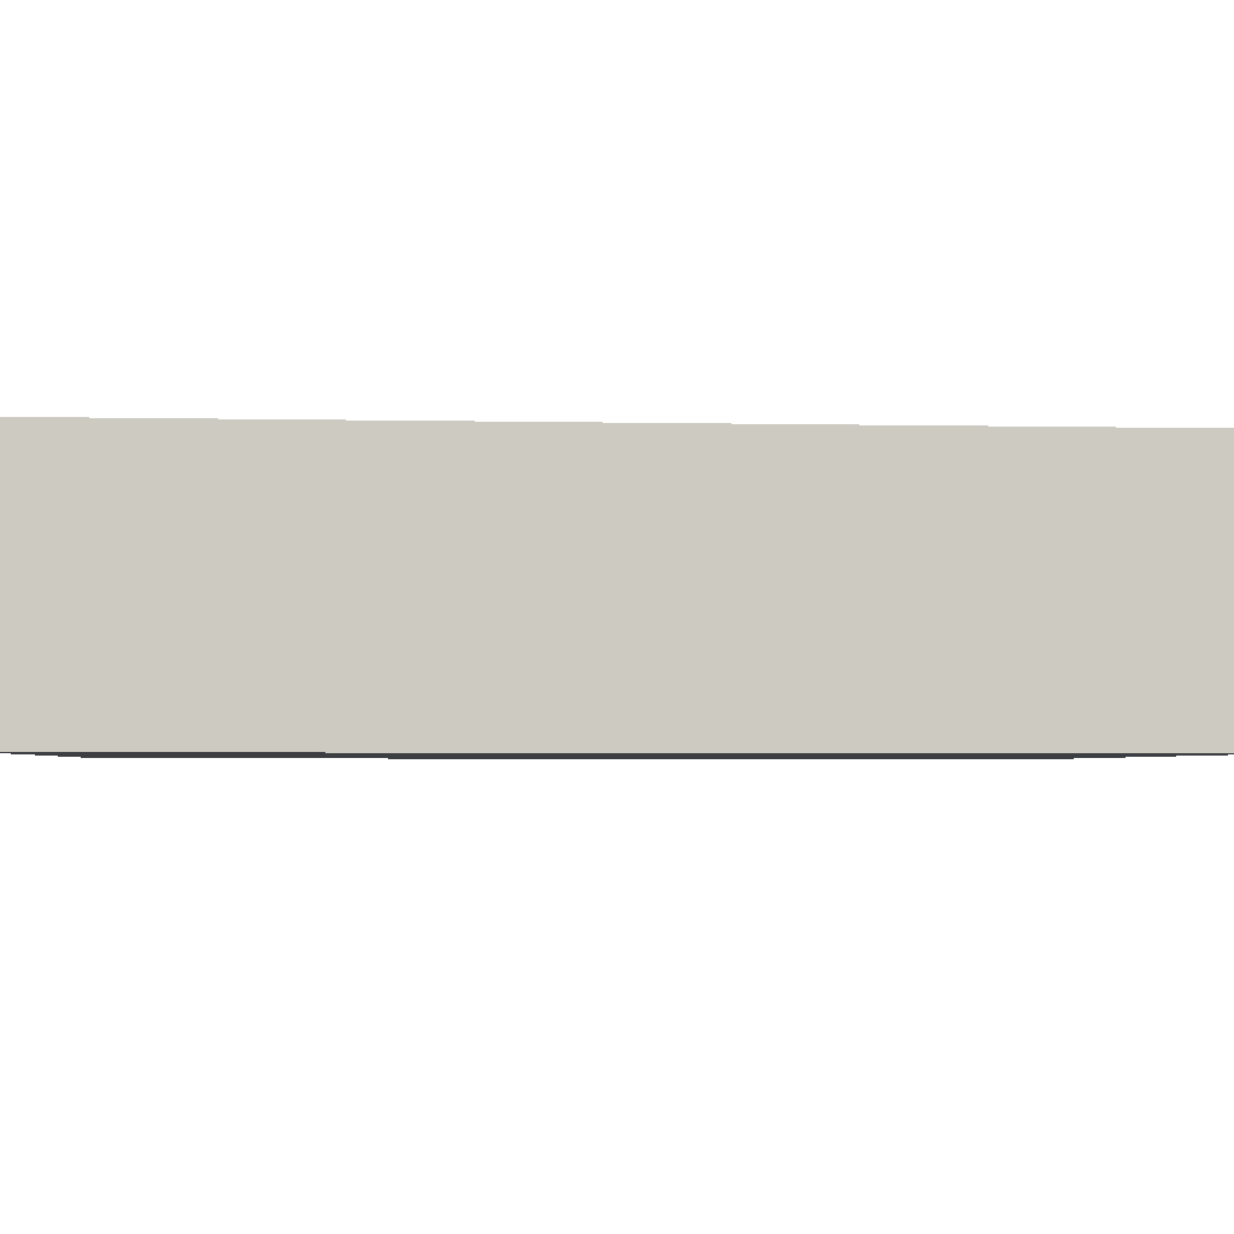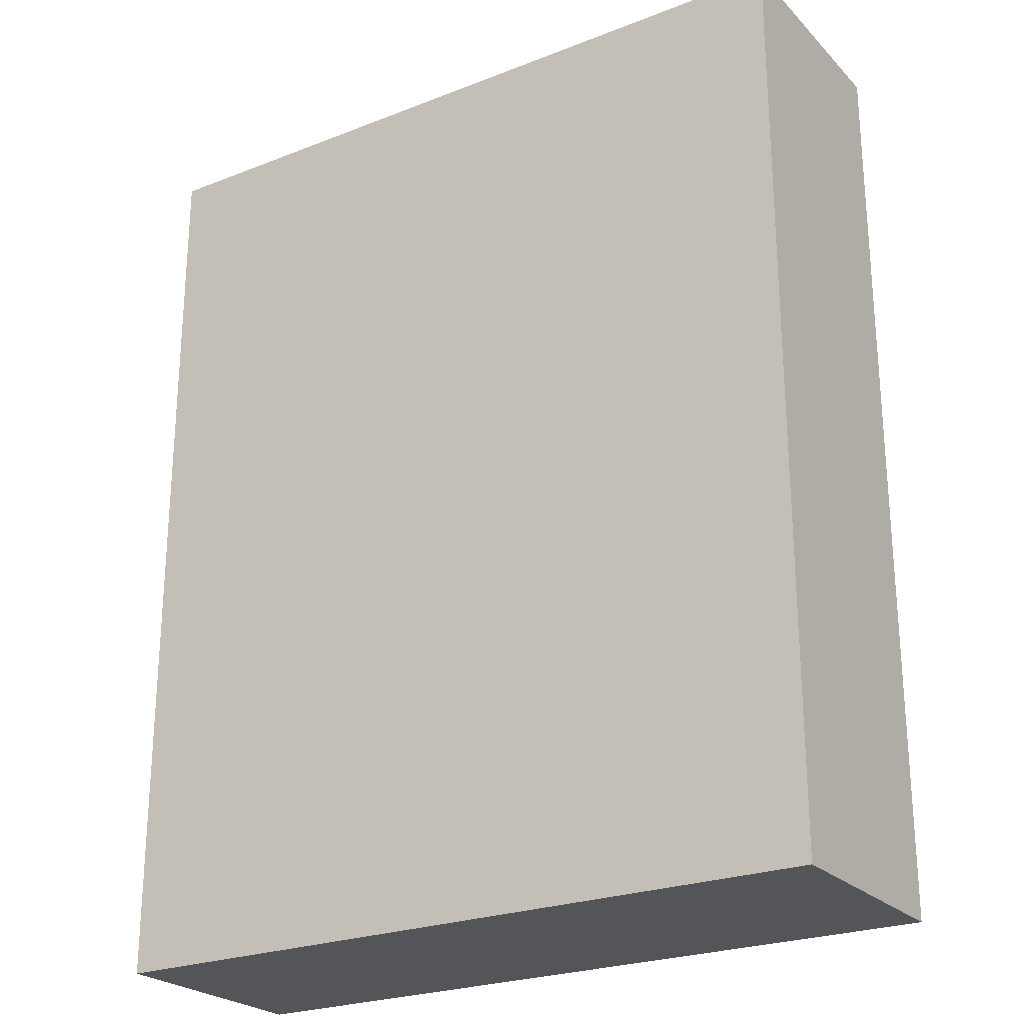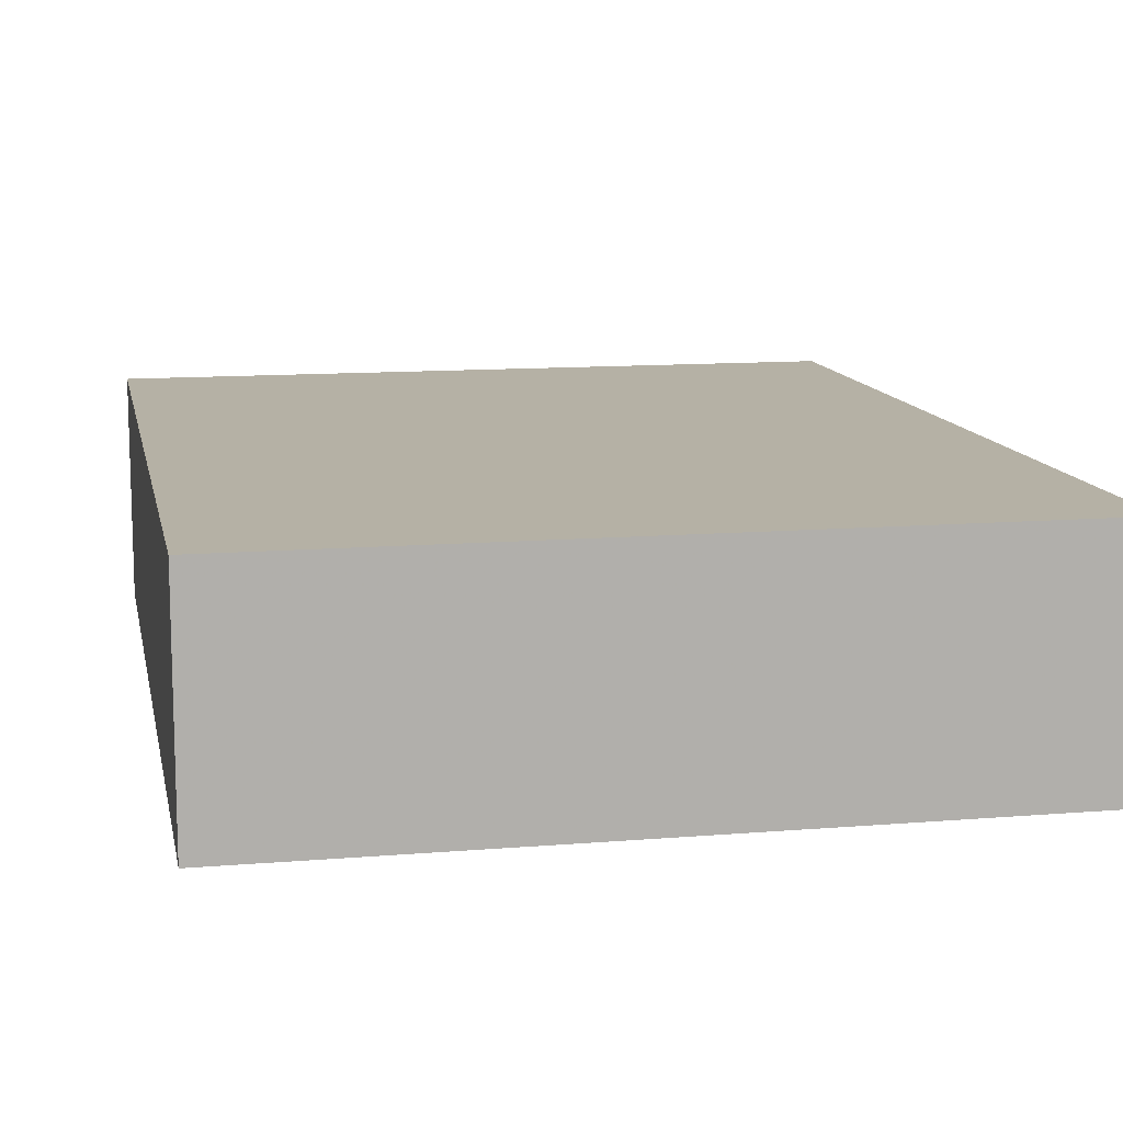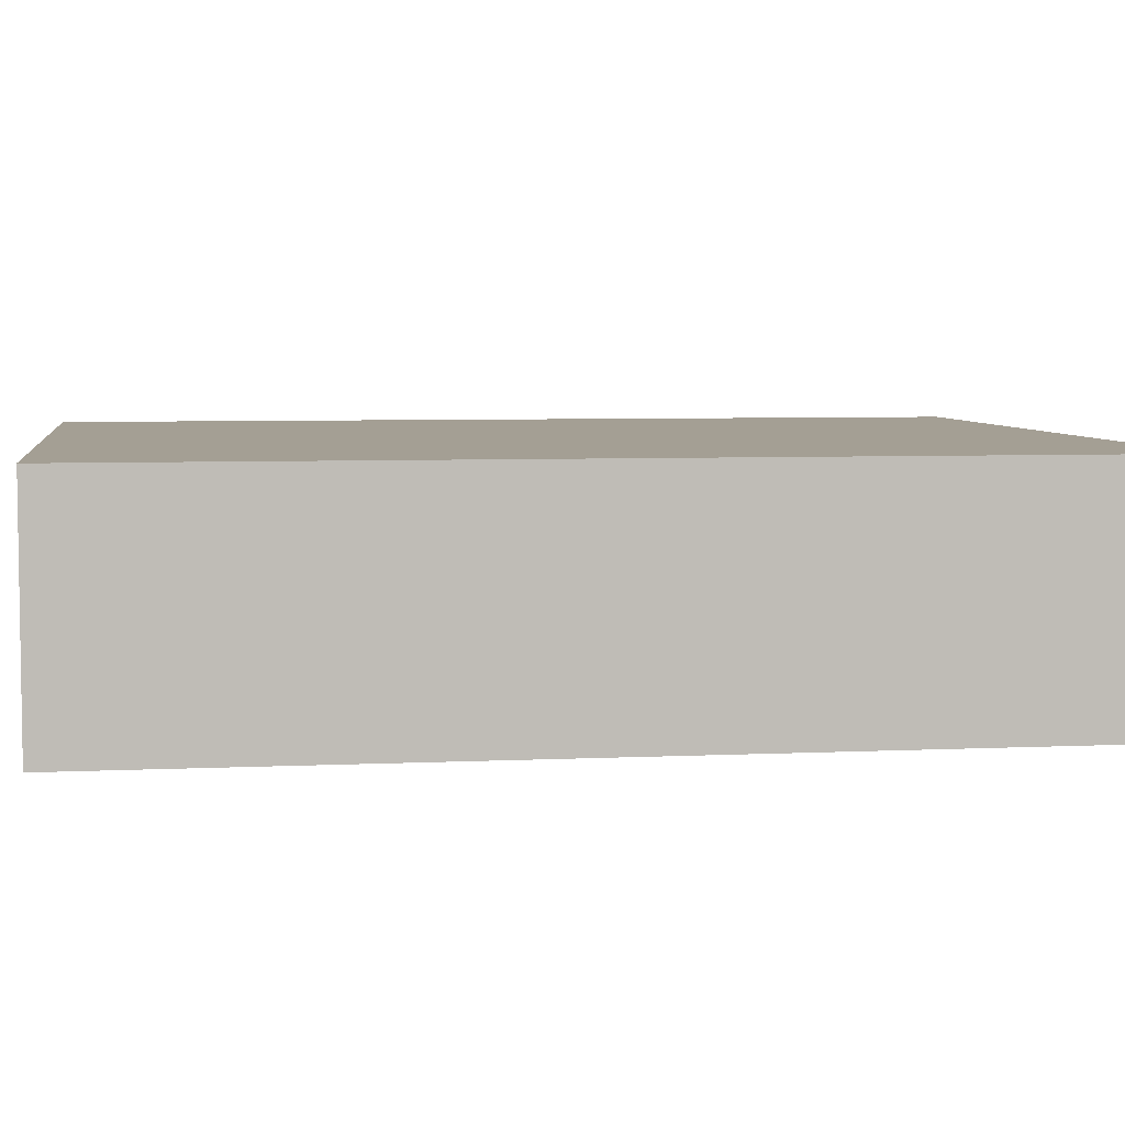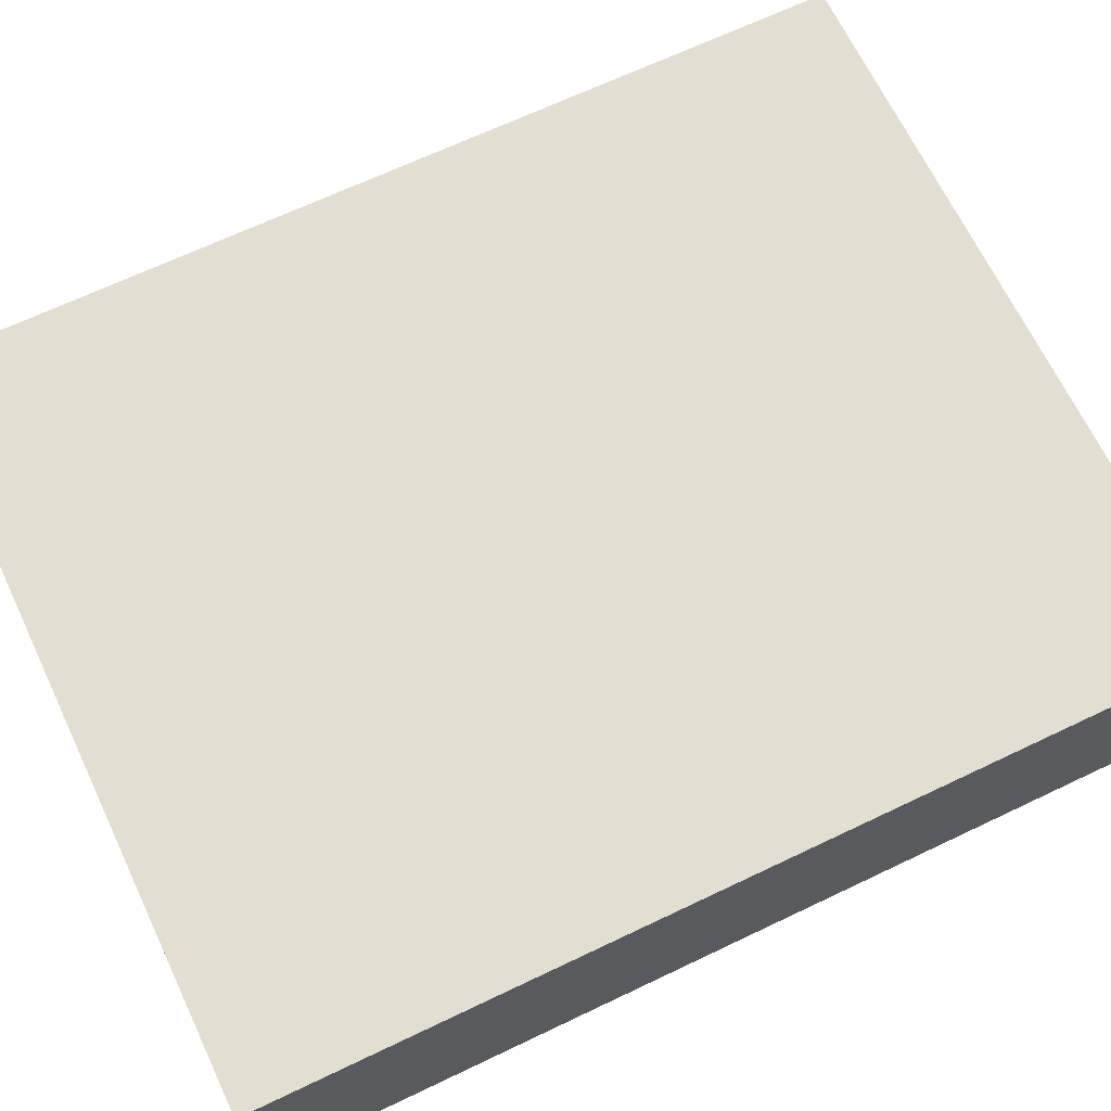
<metadata>
{"format":"obj","ext":"obj","renderer":"f3d","projection":"perspective","resolution":1024,"background":"white","views":[{"elev":-3.2,"azim":85.7,"up":"+Y"},{"elev":-24.6,"azim":32.6,"up":"+Z"},{"elev":11.9,"azim":-11.2,"up":"+Y"},{"elev":5.5,"azim":81.6,"up":"+Y"},{"elev":67.6,"azim":-115.5,"up":"+Y"}]}
</metadata>
<code>
v 0.2161 0.15 0.3431
v 0.2904 0 0.3428
v 0.1943 0.07373 0
v 0 0.09674 0.2555
v 0.4845 0.1053 0.4164
v 0.1703 0.08726 0.6
v 0.1761 0.15 0.5459
v 0.1255 0.05917 0
v 0.4002 0.15 0.4761
v 0.04331 0.15 0.05453
v 0 0.09922 0.1201
v 0.05584 0.15 0.1237
v 0 0 0.4311
v 0 0.0558 0.5462
v 0.303 0 0.05052
v 0.05666 0.15 0.3708
v 0 0.05538 0.472
v 0.3164 0.15 0.545
v 0.4845 0.04905 0.5461
v 0.04942 0 0.5607
v 0.03903 0.04162 0
v 0.3803 0 0.1863
v 0.07759 0.15 0.6
v 0 0.1097 0.5588
v 0.09733 0.15 0.07167
v 0.3796 0 0.2489
v 0 0.04545 0.03737
v 0.4845 0.1066 0.4871
v 0.4845 0.15 0.376
v 0.4338 0 0.5536
v 0.09806 0.15 0.4867
v 0.1669 0.03892 0.6
v 0.3375 0.15 0.3059
v 0.05615 0.15 0.5495
v 0 0.1186 0.5077
v 0 0.15 0.4048
v 0.2577 0 0.5026
v 0.1129 0.04809 0.6
v 0.04695 0.1064 0.6
v 0.369 0 0.5385
v 0.2443 0.03942 0
v 0.3659 0.15 0.1313
v 0.05981 0.15 0.19
v 0.1582 0 0.5524
v 0.2829 0 0.1105
v 0.2406 0 0.5531
v 0.4443 0.03908 0.6
v 0.0805 0 0
v 0.4845 0.05136 0.06129
v 0.4845 0.05366 0.4352
v 0 0.1055 0.3165
v 0.1109 0.1016 0.6
v 0.4845 0.1003 0.3345
v 0.1948 0 0.5032
v 0.4845 0.1078 0.5485
v 0.3829 0.15 0.3225
v 0.1385 0.15 0.4312
v 0.2949 0.15 0.2665
v 0.07796 0.05972 0
v 0.1146 0 0.05646
v 0.4251 0 0.4963
v 0.2677 0.15 0.07632
v 0.2685 0 0.6
v 0.2547 0.15 0.4442
v 0.3434 0.15 0.4765
v 0.4061 0.15 0.6
v 0.307 0.15 0.1983
v 0.4265 0.15 0.08431
v 0.09889 0 0.4329
v 0.4845 0.05332 0.4981
v 0.1972 0 0.1911
v 0.4845 0.15 0.09747
v 0.1 0 0.5452
v 0.2384 0 0.2945
v 0.2572 0.15 0
v 0.2886 0.06052 0
v 0.4845 0 0.4638
v 0 0.15 0.07514
v 0.2358 0.15 0.5422
v 0.1539 0.15 0.2531
v 0.2612 0 0.4009
v 0 0 0.5373
v 0.2811 0.15 0.6
v 0.2164 0.1147 0
v 0.2492 0 0.2206
v 0 0.15 0.2268
v 0.1081 0 0.116
v 0.2146 0 0
v 0.3101 0.15 0.1381
v 0.212 0 0.364
v 0.4187 0.05328 0
v 0.04265 0.1001 0
v 0 0 0.2794
v 0.1279 0 0.494
v 0.4337 0.15 0.3462
v 0.4845 0.15 0
v 0.4845 0.15 0.1738
v 0.1777 0 0.04573
v 0.0468 0.0498 0.6
v 0 0.15 0
v 0.4845 0.07202 0.2748
v 0.4281 0.15 0.1462
v 0.4845 0 0.2442
v 0.275 0.117 0
v 0.3429 0.05013 0
v 0.06927 0 0.176
v 0.06113 0.15 0
v 0.1269 0 0.2195
v 0.4845 0 0
v 0 0.15 0.5207
v 0.4177 0 0.3599
v 0.2672 0 0.1597
v 0.1835 0 0.2545
v 0.0732 0 0.6
v 0.358 0 0.07105
v 0.08068 0.15 0.2464
v 0.2173 0.15 0.05231
v 0.4845 0.15 0.6
v 0.3161 0.1012 0
v 0.2009 0 0.6
v 0 0.08192 0.1817
v 0.365 0.15 0.2513
v 0 0 0.1416
v 0.2594 0.08554 0.6
v 0.3382 0.15 0
v 0.09731 0.1056 0
v 0.07858 0.15 0.4281
v 0.4255 0.15 0.21
v 0.4346 0.1064 0
v 0 0.09825 0.05376
v 0.2083 0.15 0.488
v 0.4845 0.15 0.4486
v 0.4845 0.15 0.2389
v 0.05622 0 0.0562
v 0.155 0.1081 0
v 0 0.15 0.6
v 0 0.09349 0.3806
v 0.4321 0 0.06086
v 0.374 0.15 0.07662
v 0 0.1039 0.4452
v 0.04677 0.15 0.4877
v 0.1454 0 0.1579
v 0.2344 0 0.4562
v 0.274 0.15 0.3222
v 0.4264 0 0.2861
v 0.4845 0.07467 0.2055
v 0.2732 0.15 0.4952
v 0.4845 0.08251 0.6
v 0.1986 0.15 0.1849
v 0 0.15 0.2871
v 0.324 0.15 0.09119
v 0.3056 0 0.5372
v 0.4845 0 0.1679
v 0.4845 0 0.4013
v 0.1292 0.15 0.1978
v 0.04806 0 0.1142
v 0.04832 0.15 0.3003
v 0.3628 0 0.4769
v 0.4845 0 0.6
v 0 0.0449 0.1635
v 0.199 0 0.418
v 0.3676 0.15 0.1833
v 0 0 0
v 0.3455 0.15 0.6
v 0.3148 0.0619 0.6
v 0.3427 0 0.1405
v 0 0 0.6
v 0.1727 0 0.3158
v 0 0 0.2077
v 0.2237 0.15 0.27
v 0 0.15 0.1553
v 0.2838 0 0
v 0.2175 0.06177 0.6
v 0.2105 0.15 0.6
v 0.1335 0 0.6
v 0.4263 0 0.1342
v 0.1865 0.15 0
v 0.4326 0 0.2106
v 0.06131 0 0.4859
v 0.1643 0 0.4502
v 0.3046 0 0.2703
v 0.1013 0 0.3649
v 0.1547 0.15 0.4884
v 0.2606 0.15 0.3871
v 0.1792 0.15 0.1251
v 0.1664 0.15 0.318
v 0.326 0.15 0.3619
v 0.121 0.15 0.3718
v 0.3555 0 0.312
v 0.4845 0 0.0969
v 0.4372 0.15 0.4179
v 0.4845 0.09584 0.1362
v 0.05045 0 0.3994
v 0 0.04878 0.09871
v 0 0 0.07315
v 0.1115 0.15 0.5415
v 0 0.04577 0.2358
v 0.1832 0.15 0.382
v 0.4069 0.15 0
v 0.3176 0.15 0.4213
v 0.1446 0.15 0.6
v 0 0 0.3548
v 0.4307 0.15 0.2696
v 0 0.15 0.3457
v 0 0.15 0.4592
v 0 0 0.4923
v 0.4367 0.09924 0.6
v 0.4845 0.1061 0.05854
v 0.4845 0 0.3199
v 0 0.05093 0.3081
v 0.4127 0 0
v 0.4845 0.15 0.3035
v 0.1157 0 0.2882
v 0 0.04866 0.3964
v 0.2533 0.15 0.2095
v 0.4845 0.15 0.5228
v 0.1621 0.15 0.05623
v 0.354 0 0
v 0.4845 0 0.5265
v 0 0.069 0
v 0.4202 0 0.4326
v 0.4045 0 0.6
v 0.2142 0 0.1315
v 0.116 0.15 0.1296
v 0.3072 0 0.4643
v 0 0.07574 0.6
v 0.3491 0 0.4049
v 0.1187 0.15 0
v 0.4845 0.07482 0
v 0.4342 0.15 0.5498
v 0.3393 0 0.6
v 0.1511 0 0
v 0.05388 0 0.3209
v 0.447 0.15 0.4839
v 0.3058 0.15 0.0385
v 0.1541 0 0.3876
v 0.2346 0 0.07202
v 0.2478 0.15 0.1318
v 0.2444 0.08135 0
v 0.3802 0.06226 0.6
v 0.1667 0 0.09748
v 0.1999 0.15 0.434
v 0.0607 0 0.2474
v 0.3745 0.15 0.5396
v 0.3688 0.1033 0
v 0.4845 0.05293 0.3607
v 0.3191 0 0.2057
v 0.3841 0.15 0.3971
v 0.1051 0.15 0.3095
f 184 144 1
f 186 1 170
f 74 2 90
f 116 157 249
f 143 180 161
f 180 236 161
f 36 204 137
f 246 53 5
f 101 53 246
f 91 129 229
f 136 34 110
f 96 129 199
f 129 91 245
f 51 137 204
f 76 119 105
f 3 84 239
f 199 125 139
f 197 4 121
f 63 165 124
f 15 237 172
f 205 36 140
f 214 137 210
f 245 105 119
f 239 104 76
f 78 10 100
f 160 121 11
f 121 160 197
f 50 5 28
f 52 6 201
f 81 90 2
f 239 41 3
f 200 65 248
f 244 9 65
f 218 172 105
f 88 232 3
f 247 181 85
f 113 85 74
f 86 171 121
f 41 239 76
f 43 224 12
f 105 172 76
f 10 12 25
f 202 13 214
f 188 16 127
f 147 79 18
f 164 18 83
f 219 70 19
f 55 19 70
f 48 21 59
f 163 21 48
f 112 166 247
f 246 5 50
f 83 79 174
f 126 8 59
f 166 112 45
f 223 45 112
f 24 35 14
f 137 140 36
f 43 12 171
f 228 25 217
f 181 26 189
f 30 222 40
f 231 40 222
f 52 38 6
f 122 58 33
f 187 33 144
f 196 34 23
f 136 110 24
f 34 31 141
f 238 149 215
f 80 170 149
f 216 55 28
f 158 152 225
f 38 52 99
f 10 78 12
f 226 39 136
f 72 208 96
f 201 23 52
f 63 152 231
f 49 192 190
f 201 196 23
f 158 40 152
f 139 42 68
f 37 143 225
f 89 42 151
f 40 231 152
f 142 106 87
f 156 87 106
f 159 47 222
f 163 220 21
f 148 47 159
f 21 220 92
f 111 145 209
f 139 151 42
f 100 220 130
f 195 194 27
f 59 8 48
f 50 154 246
f 29 132 5
f 74 181 2
f 221 158 227
f 173 32 120
f 219 159 30
f 220 27 130
f 219 61 77
f 132 28 5
f 229 109 91
f 109 138 211
f 222 47 240
f 93 202 210
f 202 193 13
f 243 233 93
f 93 233 202
f 191 248 9
f 189 2 181
f 188 198 186
f 242 64 184
f 94 69 180
f 161 236 90
f 178 103 145
f 212 203 95
f 122 56 203
f 177 135 228
f 117 177 217
f 197 210 4
f 112 71 223
f 58 170 144
f 131 7 79
f 144 170 1
f 163 134 195
f 243 213 233
f 41 76 172
f 172 88 41
f 198 57 242
f 170 58 215
f 60 87 134
f 209 154 111
f 227 225 81
f 71 112 85
f 89 62 238
f 129 245 199
f 190 153 176
f 172 218 15
f 167 82 20
f 224 217 25
f 89 67 162
f 120 63 173
f 130 11 78
f 73 20 179
f 136 39 23
f 186 80 249
f 104 239 84
f 70 28 55
f 207 240 47
f 190 176 138
f 101 103 146
f 70 50 28
f 35 205 140
f 83 174 124
f 146 153 192
f 138 176 115
f 155 43 116
f 63 231 165
f 114 99 167
f 219 19 159
f 30 40 61
f 173 174 6
f 214 13 17
f 95 191 29
f 62 117 238
f 167 20 114
f 194 11 130
f 182 233 213
f 39 52 23
f 226 99 39
f 135 3 8
f 26 22 178
f 38 175 32
f 163 195 27
f 126 135 8
f 106 123 156
f 232 8 3
f 232 60 48
f 167 14 82
f 191 9 234
f 226 14 167
f 181 247 26
f 116 249 80
f 169 243 93
f 175 44 120
f 135 84 3
f 212 95 29
f 97 102 128
f 162 102 42
f 177 75 84
f 110 205 35
f 101 146 133
f 177 84 135
f 185 155 149
f 115 15 218
f 216 132 234
f 130 27 194
f 29 5 53
f 128 203 133
f 89 151 62
f 229 96 208
f 120 44 46
f 122 203 128
f 188 186 249
f 98 88 237
f 173 6 32
f 193 179 13
f 137 214 140
f 57 188 127
f 67 215 58
f 69 94 179
f 192 208 72
f 178 22 176
f 117 217 185
f 206 13 179
f 222 30 159
f 119 125 245
f 16 36 127
f 62 235 75
f 193 202 233
f 158 221 61
f 171 12 78
f 139 68 199
f 79 147 131
f 187 248 56
f 206 179 82
f 155 116 80
f 116 86 157
f 125 75 235
f 69 182 236
f 61 219 30
f 205 110 141
f 140 17 35
f 238 215 67
f 224 25 12
f 198 188 57
f 151 139 235
f 55 148 19
f 95 56 248
f 182 69 193
f 143 81 225
f 105 91 218
f 126 228 135
f 90 81 161
f 73 179 94
f 204 36 16
f 234 9 230
f 72 97 192
f 244 65 18
f 124 165 83
f 88 98 232
f 193 233 182
f 174 201 6
f 17 14 35
f 229 49 109
f 43 155 224
f 168 74 90
f 210 51 4
f 82 14 206
f 202 214 210
f 97 72 102
f 146 192 97
f 122 67 58
f 66 244 164
f 165 240 164
f 68 102 72
f 75 125 104
f 183 7 131
f 128 102 162
f 171 78 11
f 99 114 38
f 144 184 187
f 88 3 41
f 183 131 242
f 86 116 43
f 178 145 26
f 103 101 209
f 77 221 154
f 111 227 189
f 171 86 43
f 119 76 104
f 37 225 152
f 100 130 78
f 228 126 107
f 178 176 153
f 74 168 113
f 153 146 103
f 175 114 73
f 64 131 147
f 209 246 154
f 96 68 72
f 10 25 107
f 142 241 223
f 2 189 227
f 125 235 139
f 207 66 240
f 133 212 101
f 163 27 220
f 50 70 77
f 123 169 160
f 48 134 163
f 185 224 155
f 150 157 86
f 120 32 175
f 128 162 122
f 141 110 34
f 97 133 146
f 123 106 169
f 54 143 37
f 4 51 150
f 211 91 109
f 83 18 79
f 34 196 31
f 134 48 60
f 236 182 168
f 201 7 196
f 168 90 236
f 224 185 217
f 54 37 46
f 80 149 155
f 150 204 157
f 175 38 114
f 88 172 237
f 136 24 226
f 122 33 56
f 164 83 165
f 22 26 247
f 108 106 142
f 132 191 234
f 211 218 91
f 188 249 16
f 103 178 153
f 94 44 73
f 119 104 125
f 57 127 31
f 228 217 177
f 133 97 128
f 154 50 77
f 104 84 75
f 166 115 176
f 249 157 16
f 142 87 241
f 175 73 44
f 133 203 212
f 66 164 240
f 156 134 87
f 58 144 33
f 154 221 111
f 232 98 60
f 247 85 112
f 183 196 7
f 210 197 93
f 120 46 63
f 219 77 70
f 113 108 71
f 22 247 166
f 149 238 185
f 195 156 123
f 89 162 42
f 103 209 145
f 105 245 91
f 186 198 1
f 39 99 52
f 196 183 31
f 54 46 44
f 153 190 192
f 208 192 49
f 96 229 129
f 230 244 66
f 101 246 209
f 205 141 127
f 100 107 92
f 82 179 20
f 20 73 114
f 64 147 200
f 180 54 94
f 160 194 123
f 131 64 242
f 216 28 132
f 184 1 198
f 152 46 37
f 150 86 4
f 113 213 108
f 51 210 137
f 204 150 51
f 136 23 34
f 102 68 42
f 174 7 201
f 32 6 38
f 193 69 179
f 17 140 214
f 169 197 160
f 67 122 162
f 206 17 13
f 227 111 221
f 222 240 231
f 169 93 197
f 11 121 171
f 9 248 65
f 109 190 138
f 118 216 230
f 75 177 117
f 92 107 126
f 158 61 40
f 174 79 7
f 113 168 213
f 31 127 141
f 46 152 63
f 101 212 53
f 204 16 157
f 125 199 245
f 240 165 231
f 173 124 174
f 160 11 194
f 156 195 134
f 158 225 227
f 77 61 221
f 92 59 21
f 236 180 69
f 107 100 10
f 148 118 207
f 243 169 106
f 148 159 19
f 232 48 8
f 142 71 108
f 56 95 203
f 142 223 71
f 118 148 55
f 148 207 47
f 184 200 187
f 145 189 26
f 124 173 63
f 241 60 98
f 18 65 147
f 62 151 235
f 57 31 183
f 213 168 182
f 92 126 59
f 96 199 68
f 228 107 25
f 123 194 195
f 166 45 115
f 234 230 216
f 15 115 45
f 118 66 207
f 49 229 208
f 81 2 227
f 17 206 14
f 226 167 99
f 187 56 33
f 244 230 9
f 237 223 241
f 200 248 187
f 15 45 237
f 44 94 54
f 237 241 98
f 22 166 176
f 223 237 45
f 143 161 81
f 118 55 216
f 180 143 54
f 109 49 190
f 185 238 117
f 132 29 191
f 212 29 53
f 108 213 243
f 218 211 115
f 118 230 66
f 226 24 14
f 80 186 170
f 18 164 244
f 106 108 243
f 205 127 36
f 4 86 121
f 60 241 87
f 117 62 75
f 113 71 85
f 138 115 211
f 67 89 238
f 200 184 64
f 242 57 183
f 181 74 85
f 198 242 184
f 111 189 145
f 215 149 170
f 110 35 24
f 100 92 220
f 65 200 147
f 95 248 191

</code>
